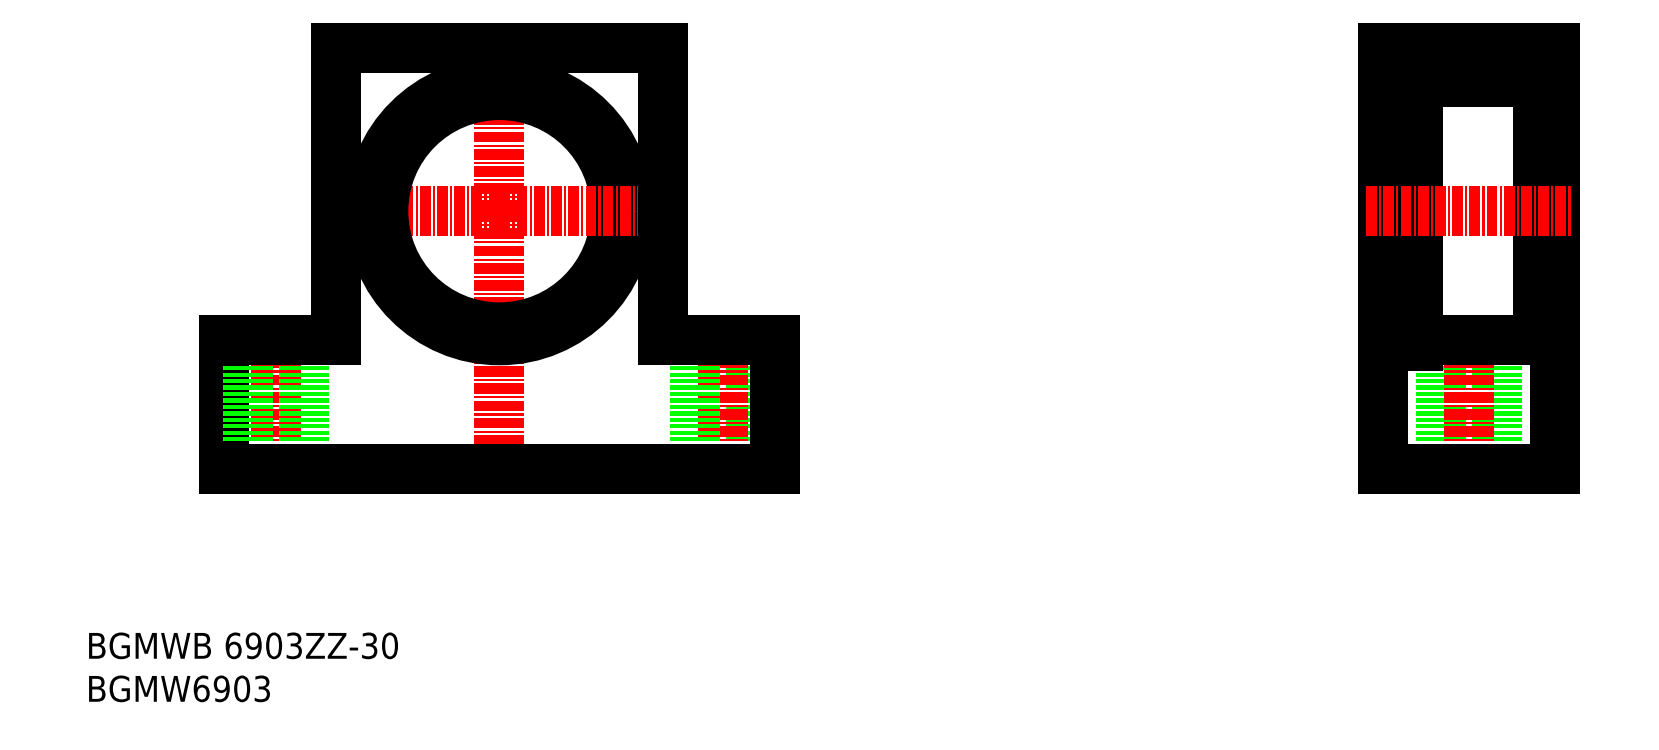
<metadata>
{"format":"dxf","ext":"dxf","renderer":"ezdxf+matplotlib","layout":"modelspace","background":"white","min_lineweight":24,"dpi":150}
</metadata>
<code>
0
SECTION
2
ENTITIES
0
TEXT
8
0
10
44.78
20
37.3
30
0
40
3
1
BGMW6903
11
44.78
21
38.8
31
0
73
     2
0
TEXT
8
0
10
44.78
20
42.3
30
0
40
3
1
BGMWB 6903ZZ-30
11
44.78
21
43.8
31
0
73
     2
0
LINE
8
CENTER
10
66.84
20
81.31
30
0
11
66.84
21
62.31
31
0
0
LINE
8
0
10
122.1
20
79.31
30
0
11
122.1
21
64.31
31
0
0
LINE
8
CENTER
10
118.8
20
81.31
30
0
11
118.8
21
62.31
31
0
0
LINE
8
0
10
115.6
20
79.31
30
0
11
115.6
21
64.31
31
0
0
LINE
8
0
10
60.84
20
64.31
30
0
11
60.84
21
79.31
31
0
0
LINE
8
CENTER
10
92.84
20
94.31
30
0
11
92.84
21
62.31
31
0
0
LINE
8
0
10
208.8
20
79.31
30
0
11
208.8
21
64.31
31
0
0
LINE
8
0
10
202.3
20
79.31
30
0
11
202.3
21
64.31
31
0
0
LINE
8
CENTER
10
205.6
20
81.31
30
0
11
205.6
21
62.31
31
0
0
LINE
8
0
10
199.6
20
110
30
0
11
199.6
21
78.61
31
0
0
LINE
8
0
10
198.2
20
110
30
0
11
198.2
21
78.61
31
0
0
LINE
8
0
10
198.2
20
78.61
30
0
11
199.6
21
78.61
31
0
0
LINE
8
0
10
215.6
20
113.3
30
0
11
215.6
21
64.31
31
0
0
LINE
8
0
10
195.6
20
64.31
30
0
11
195.6
21
113.3
31
0
0
LINE
8
0
10
124.8
20
64.31
30
0
11
124.8
21
79.31
31
0
0
LINE
8
0
10
63.59
20
79.31
30
0
11
63.59
21
64.31
31
0
0
LINE
8
0
10
70.09
20
79.31
30
0
11
70.09
21
64.31
31
0
0
LINE
8
CENTER
10
92.84
20
94.31
30
0
11
92.84
21
113.3
31
0
0
LINE
8
CENTER
10
92.84
20
94.31
30
0
11
71.84
21
94.31
31
0
0
CIRCLE
8
0
10
92.84
20
94.31
30
0
40
15
0
CIRCLE
8
0
10
92.84
20
94.31
30
0
40
13.5
0
LINE
8
CENTER
10
92.84
20
94.31
30
0
11
112.8
21
94.31
31
0
0
LINE
8
0
10
73.84
20
113.3
30
0
11
111.8
21
113.3
31
0
0
LINE
8
0
10
111.8
20
113.3
30
0
11
111.8
21
79.31
31
0
0
LINE
8
0
10
73.84
20
113.3
30
0
11
73.84
21
79.31
31
0
0
LINE
8
0
10
60.84
20
64.31
30
0
11
124.8
21
64.31
31
0
0
LINE
8
0
10
73.84
20
79.31
30
0
11
60.84
21
79.31
31
0
0
LINE
8
0
10
111.8
20
79.31
30
0
11
124.8
21
79.31
31
0
0
LINE
8
0
10
195.6
20
113.3
30
0
11
215.6
21
113.3
31
0
0
LINE
8
0
10
213.6
20
107.8
30
0
11
215.6
21
107.8
31
0
0
LINE
8
0
10
215.6
20
64.31
30
0
11
195.6
21
64.31
31
0
0
LINE
8
0
10
195.6
20
109.3
30
0
11
198.2
21
109.3
31
0
0
LINE
8
0
10
195.6
20
79.31
30
0
11
198.2
21
79.31
31
0
0
LINE
8
0
10
198.2
20
110
30
0
11
199.6
21
110
31
0
0
LINE
8
0
10
213.6
20
80.81
30
0
11
215.6
21
80.81
31
0
0
LINE
8
0
10
213.6
20
109.3
30
0
11
213.6
21
79.31
31
0
0
LINE
8
0
10
199.6
20
79.31
30
0
11
213.6
21
79.31
31
0
0
LINE
8
0
10
199.6
20
109.3
30
0
11
213.6
21
109.3
31
0
0
LINE
8
CENTER
10
193.6
20
94.31
30
0
11
217.6
21
94.31
31
0
0
LINE
8
0
10
195.6
20
79.31
30
0
11
215.6
21
79.31
31
0
0
ENDSEC
0
EOF

</code>
